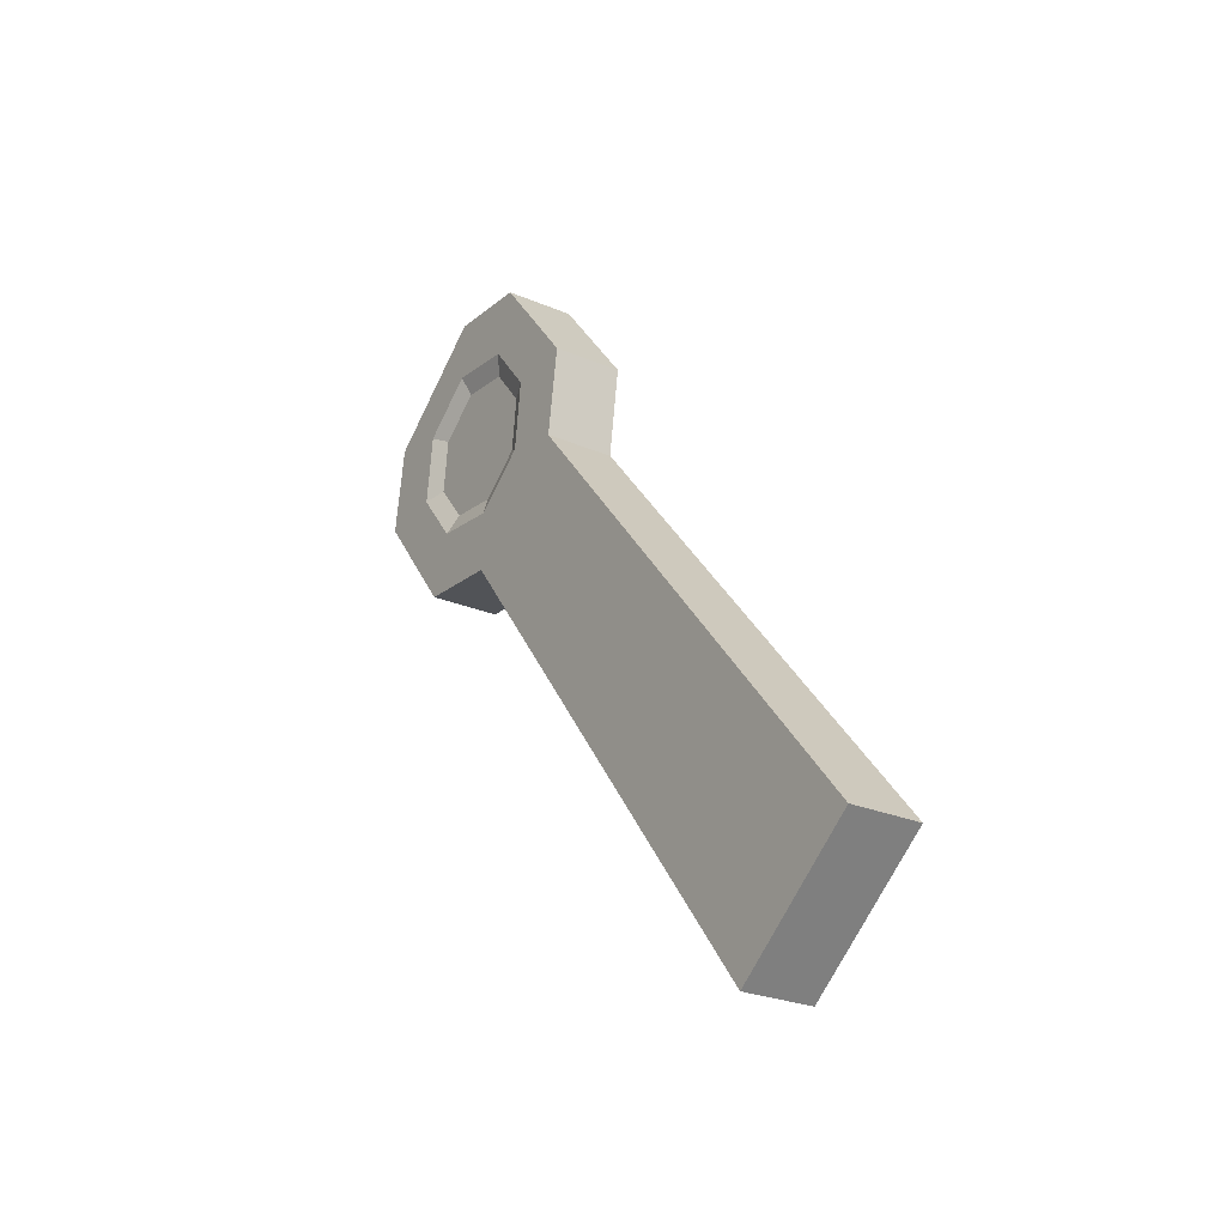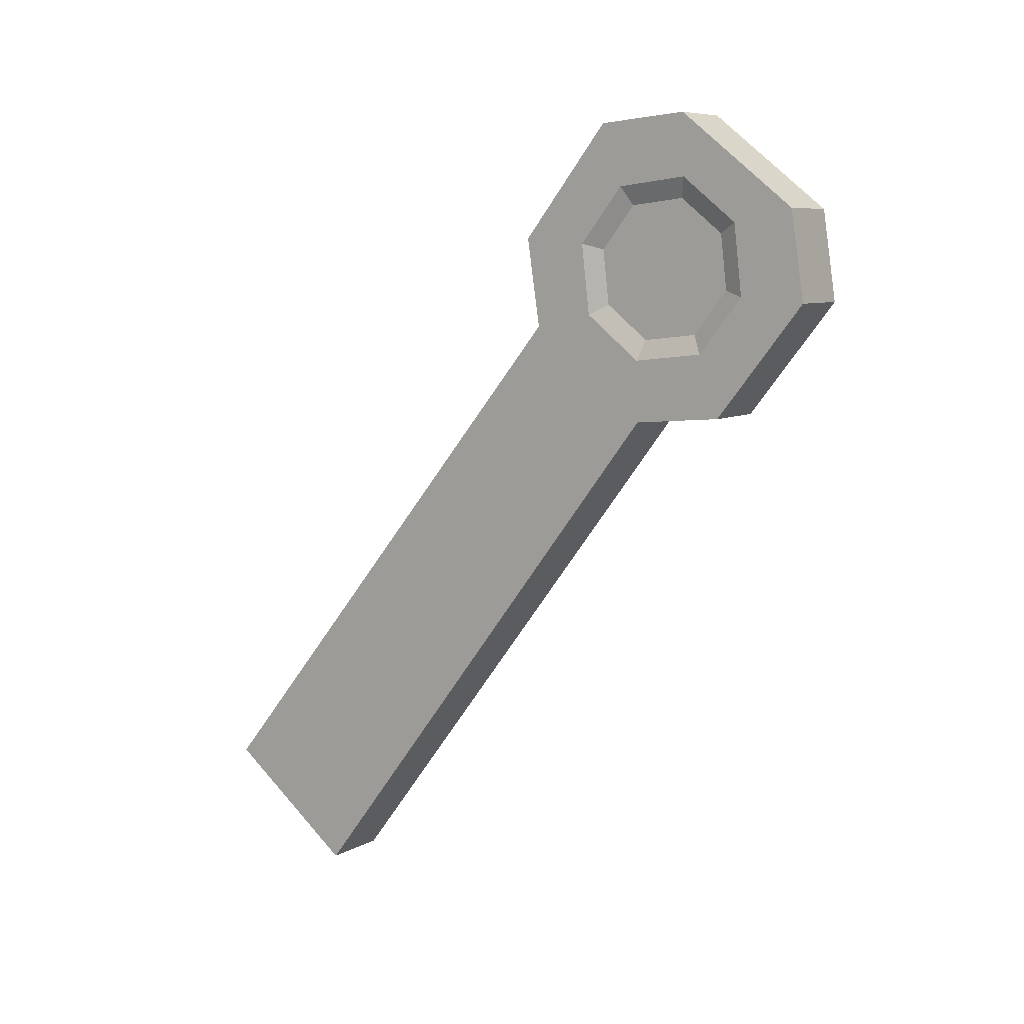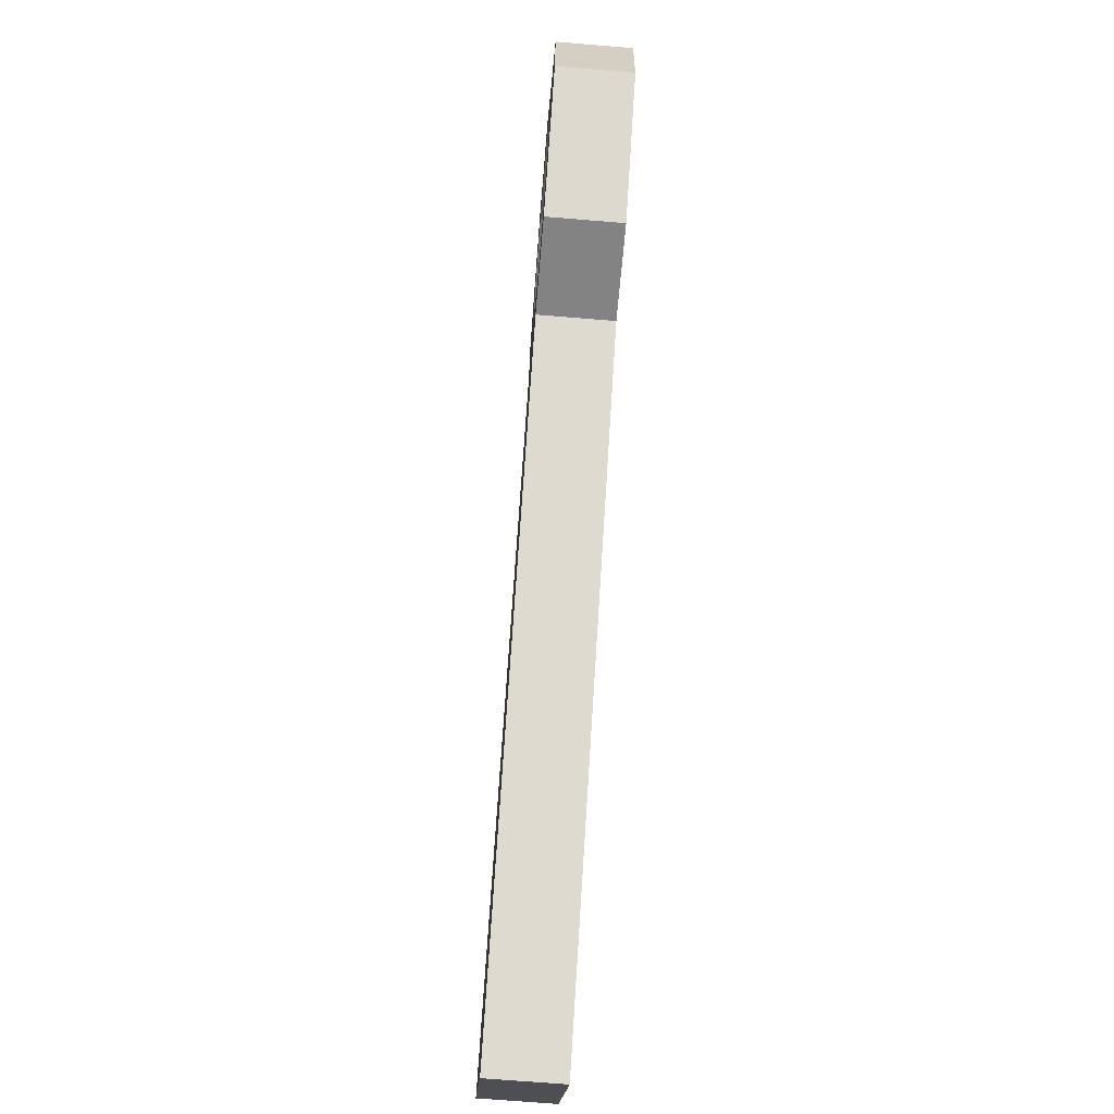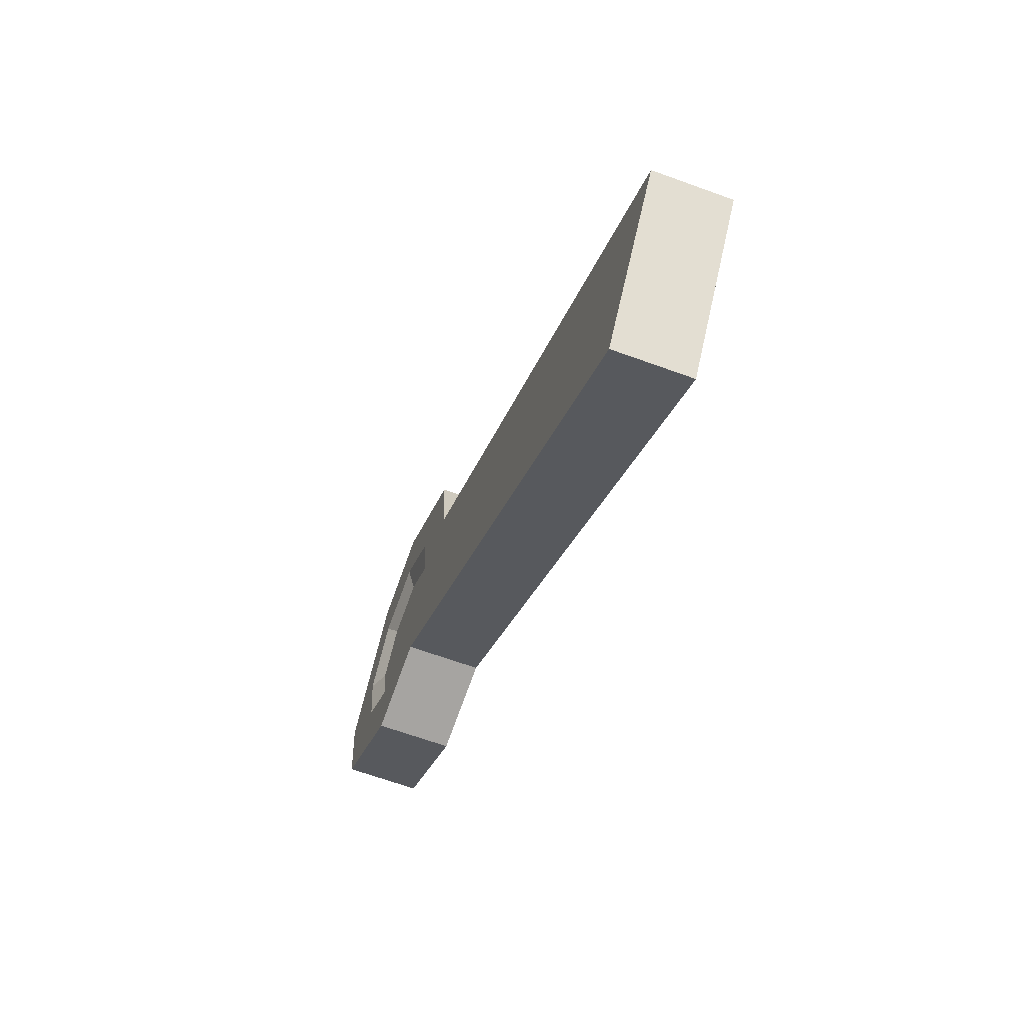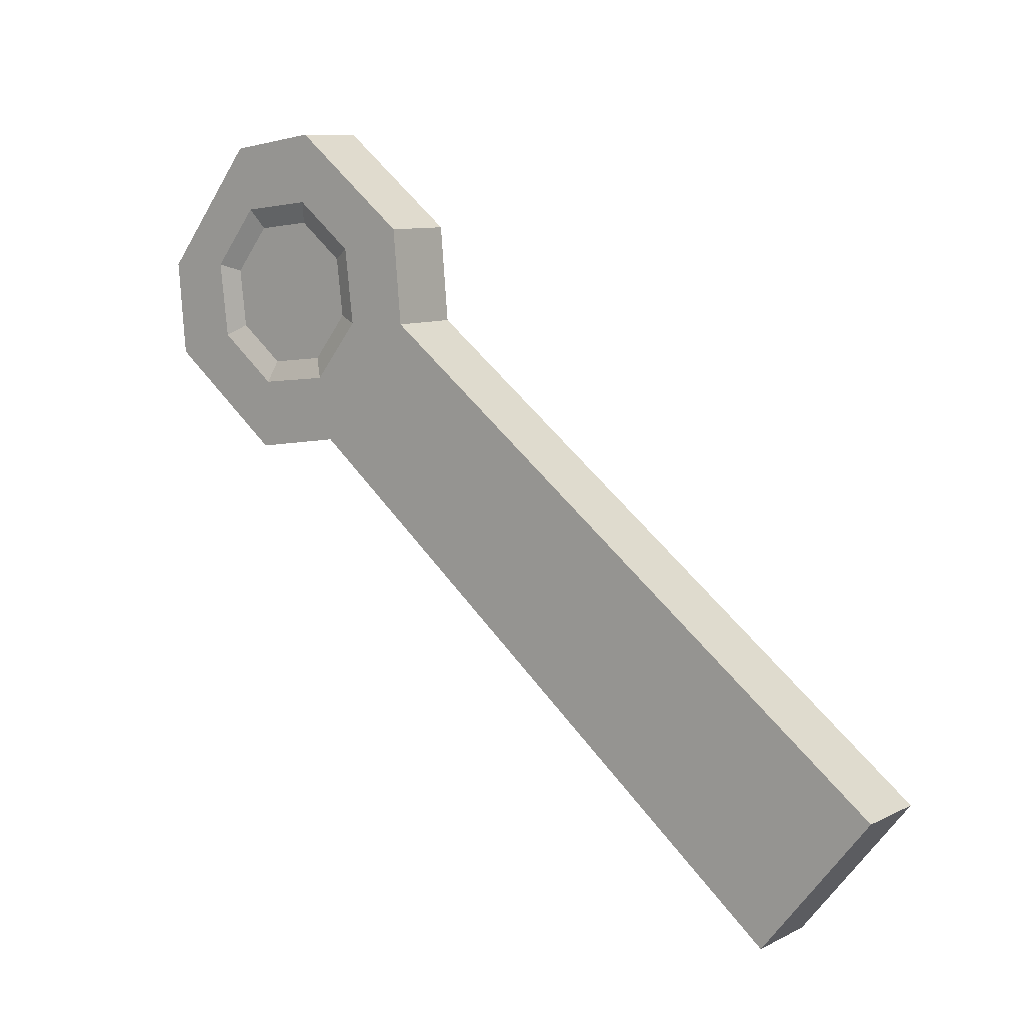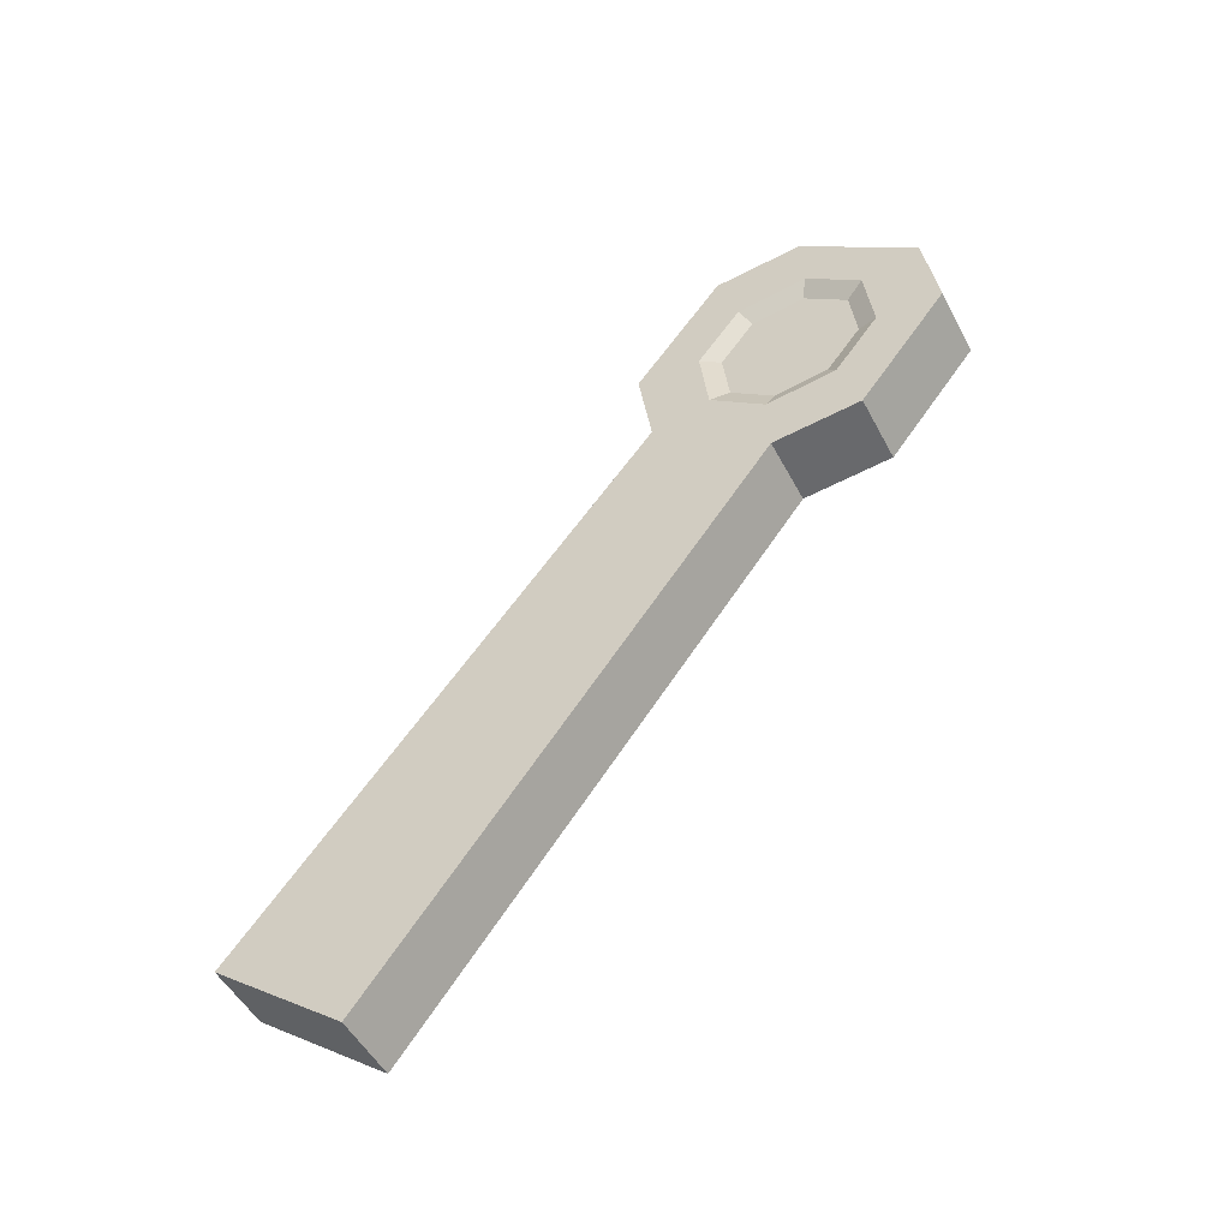
<metadata>
{"format":"obj","ext":"obj","renderer":"f3d","projection":"perspective","resolution":1024,"background":"white","views":[{"elev":-26.1,"azim":-34.0,"up":"+Z"},{"elev":7.8,"azim":124.1,"up":"+Z"},{"elev":-69.7,"azim":-4.7,"up":"+Y"},{"elev":-65.1,"azim":159.8,"up":"+Y"},{"elev":9.3,"azim":128.1,"up":"+Y"},{"elev":-50.2,"azim":117.1,"up":"+Z"}]}
</metadata>
<code>
o Cube.001
v -0.08457 -0.1264 0.1723
v -0.08457 1.01 1.424
v -0.08457 0.1963 -0.08178
v -0.08457 1.145 1.317
v 0.08457 -0.1264 0.1723
v 0.08457 1.01 1.424
v 0.08457 0.1963 -0.08178
v 0.08457 1.145 1.317
v -0.08457 1.268 1.751
v -0.08457 1.403 1.644
v 0.08457 1.403 1.644
v 0.08457 1.268 1.751
v -0.08457 1.317 1.337
v 0.08457 1.317 1.337
v 0.08457 0.9897 1.595
v -0.08457 0.9897 1.595
v -0.08457 1.424 1.472
v 0.08457 1.424 1.472
v 0.08457 1.097 1.731
v -0.08457 1.097 1.731
v -0.08457 0.8649 1.392
v -0.08457 1.149 1.168
v 0.08457 1.149 1.168
v 0.08457 0.8649 1.392
v -0.08457 1.264 1.899
v -0.08457 1.548 1.675
v 0.08457 1.548 1.675
v 0.08457 1.264 1.899
v 0.08457 1.366 1.187
v 0.08457 1.581 1.46
v 0.08457 1.047 1.88
v 0.08457 0.8324 1.607
v -0.08457 0.8324 1.607
v -0.08457 1.047 1.88
v -0.08457 1.581 1.46
v -0.08457 1.366 1.187
v -0.06544 1.054 1.449
v -0.06544 1.159 1.366
v 0.06544 1.054 1.449
v 0.06544 1.159 1.366
v -0.06544 1.254 1.702
v -0.06544 1.359 1.619
v 0.06544 1.359 1.619
v 0.06544 1.254 1.702
v -0.06544 1.292 1.382
v 0.06544 1.292 1.382
v 0.06544 1.039 1.581
v -0.06544 1.039 1.581
v -0.06544 1.375 1.486
v 0.06544 1.375 1.486
v 0.06544 1.122 1.686
v -0.06544 1.122 1.686
v 0.06544 1.207 1.534
v -0.06544 1.207 1.534
f 1 21 22 3
f 3 22 23 7
f 7 23 24 5
f 5 24 21 1
f 3 7 5 1
f 27 26 25 28
f 33 32 31 34
f 29 36 35 30
f 28 25 34 31
f 26 27 30 35
f 21 24 32 33
f 23 22 36 29
f 2 4 22 21
f 8 6 24 23
f 10 9 25 26
f 12 11 27 28
f 18 14 29 30
f 15 19 31 32
f 20 16 33 34
f 13 17 35 36
f 17 10 26 35
f 4 13 36 22
f 19 12 28 31
f 6 15 32 24
f 9 20 34 25
f 11 18 30 27
f 16 2 21 33
f 14 8 23 29
f 12 19 51 44
f 11 12 44 43
f 6 15 47 39
f 14 18 50 46
f 20 9 41 52
f 19 15 47 51
f 18 11 43 50
f 16 20 52 48
f 16 2 37 48
f 17 13 45 49
f 2 4 38 37
f 8 14 46 40
f 10 17 49 42
f 8 6 39 40
f 13 4 38 45
f 9 10 42 41
f 50 43 53 46
f 43 44 51 53
f 46 53 39 40
f 53 51 47 39
f 37 54 45 38
f 54 42 49 45
f 48 52 54 37
f 52 41 42 54

</code>
